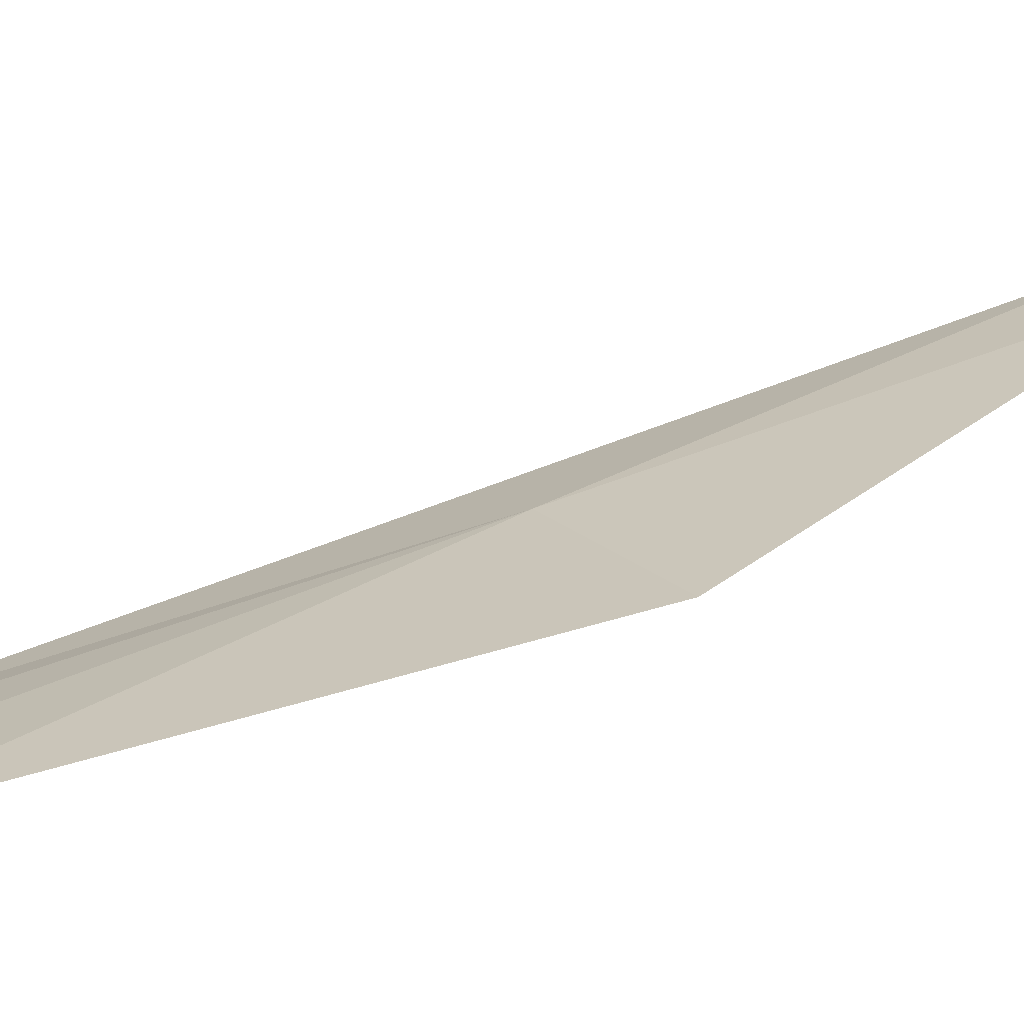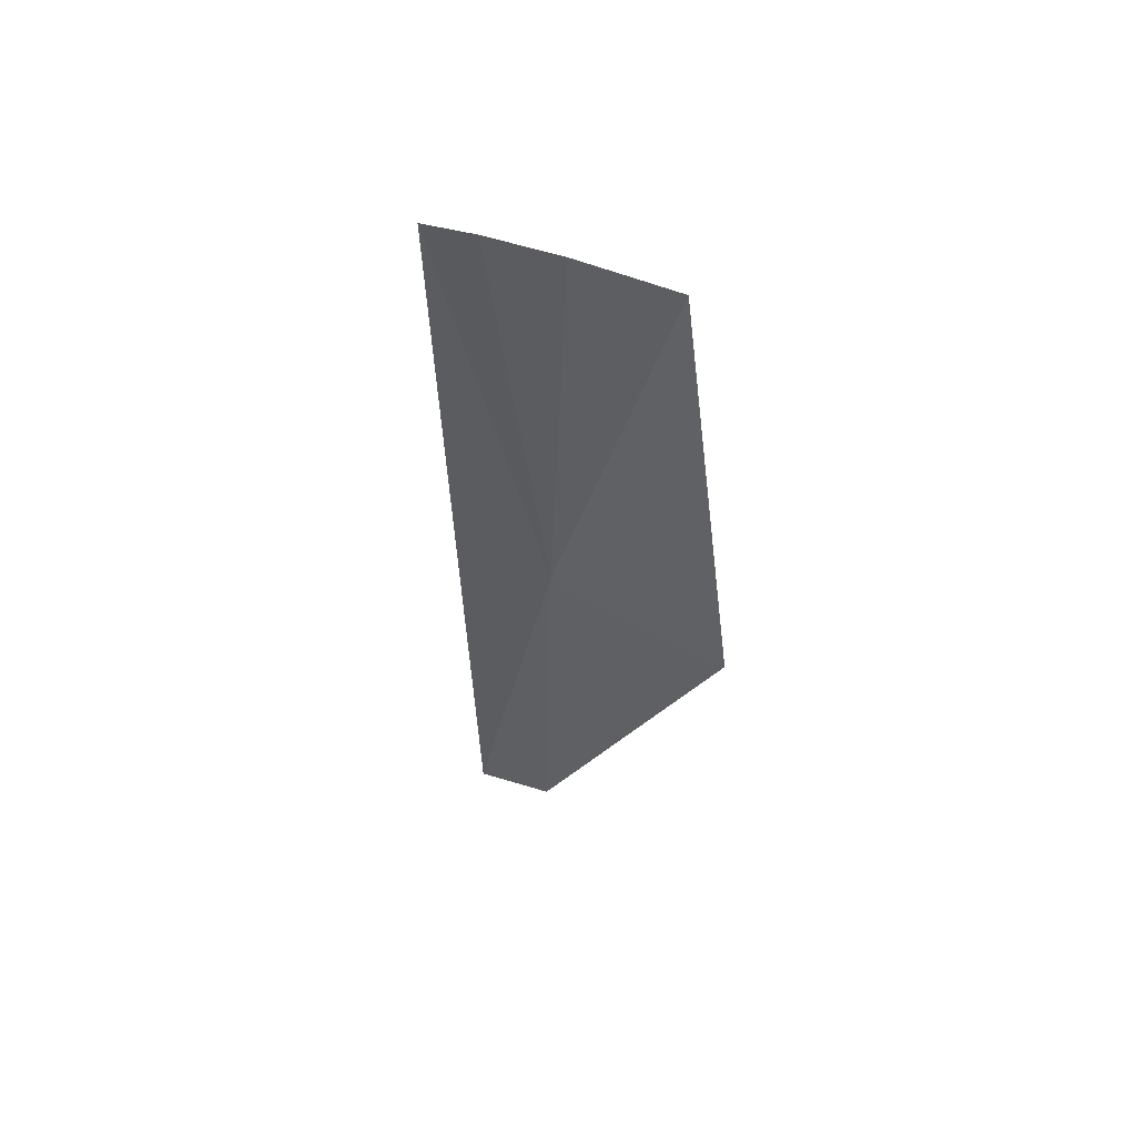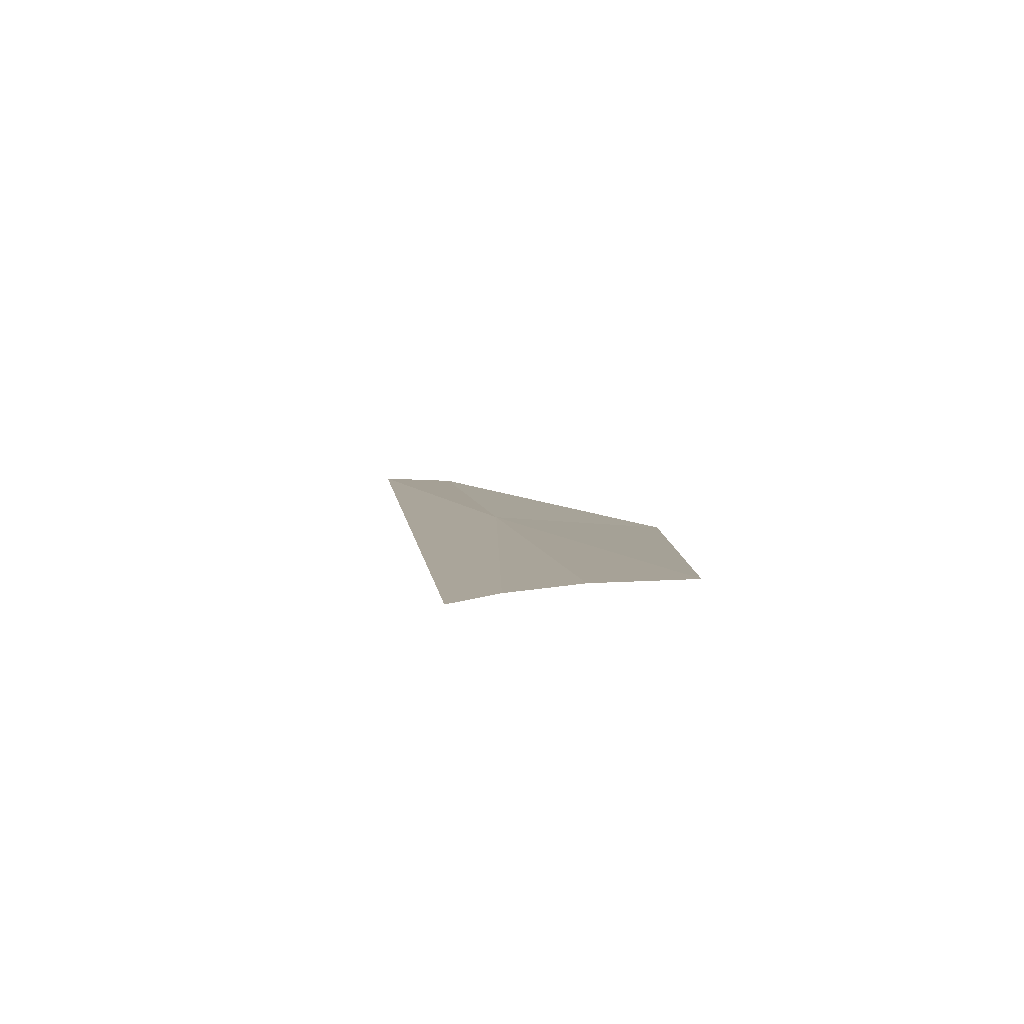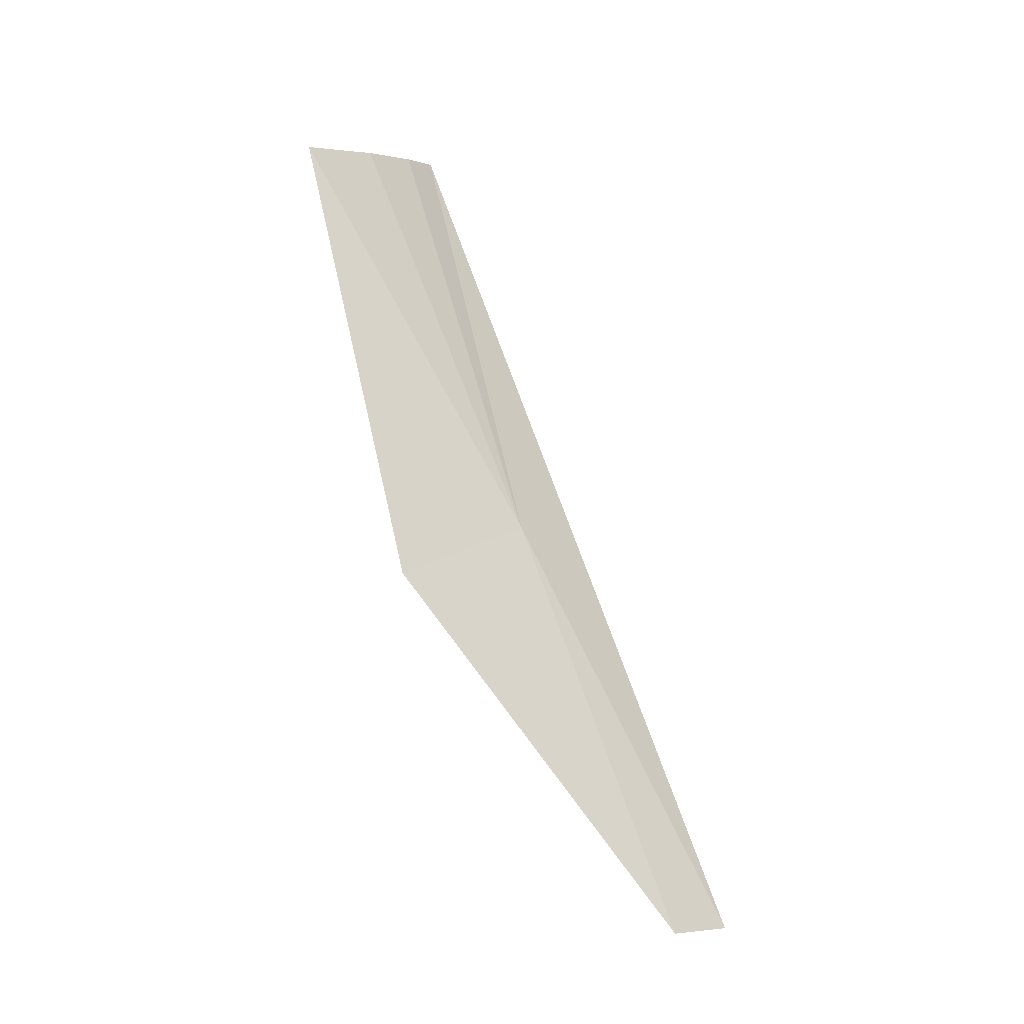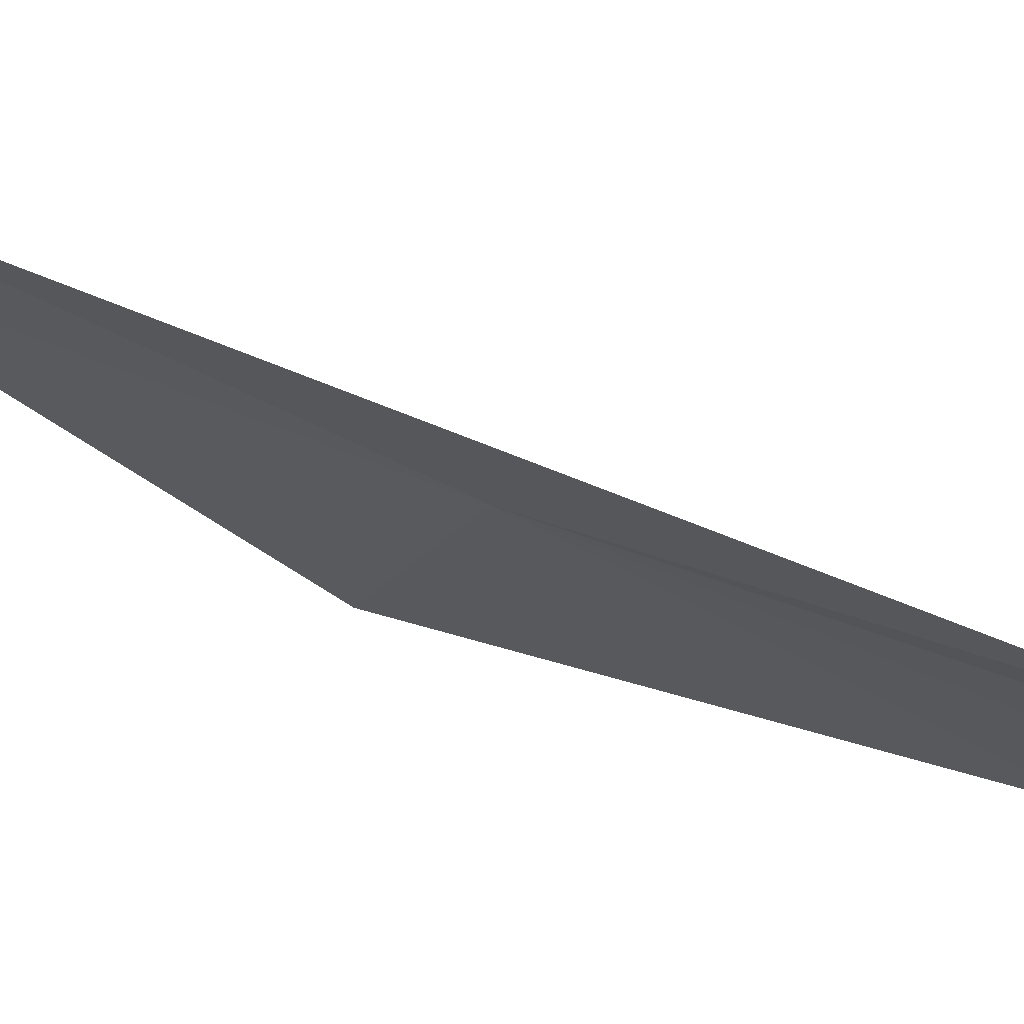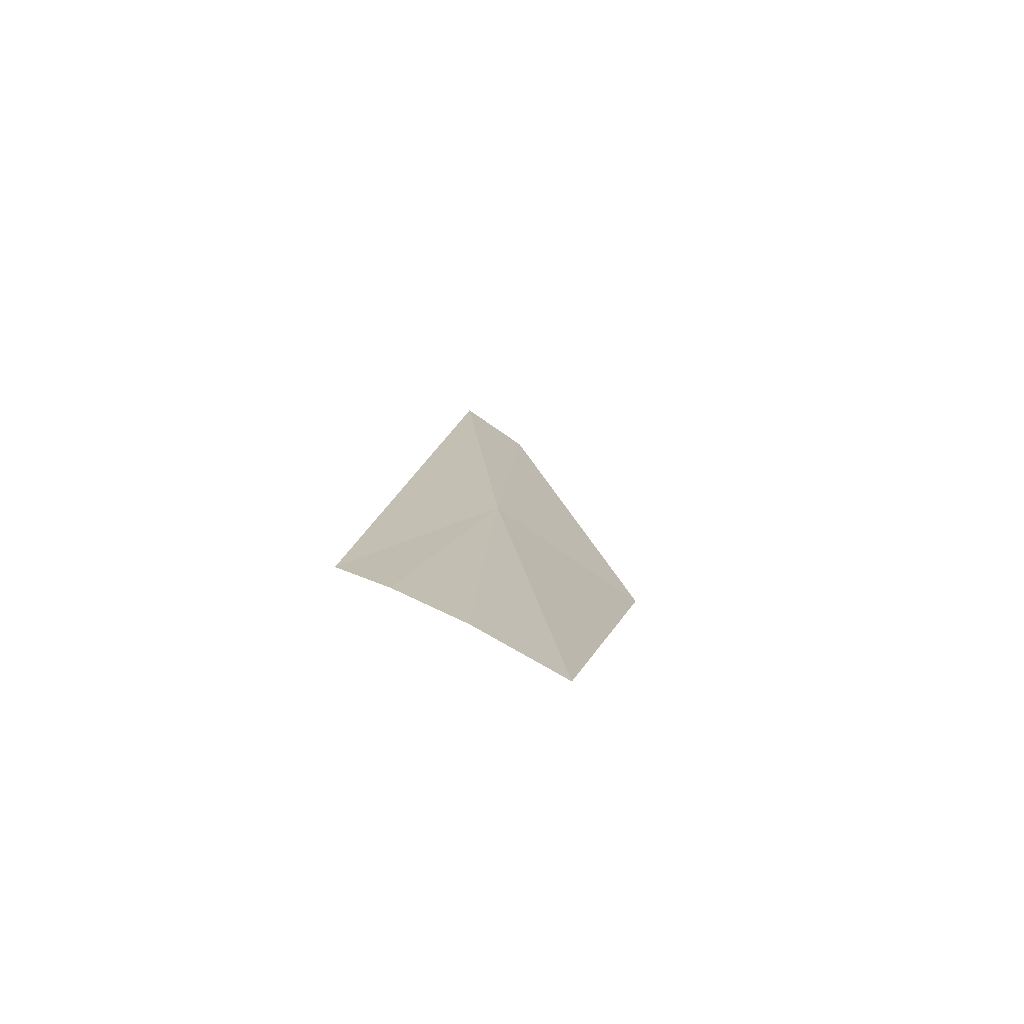
<metadata>
{"format":"obj","ext":"obj","renderer":"f3d","projection":"perspective","resolution":1024,"background":"white","views":[{"elev":-14.6,"azim":79.1,"up":"+Y"},{"elev":35.4,"azim":-9.2,"up":"+Z"},{"elev":76.3,"azim":-30.1,"up":"+Z"},{"elev":-7.3,"azim":103.0,"up":"+Z"},{"elev":8.7,"azim":-99.8,"up":"+Y"},{"elev":79.7,"azim":2.5,"up":"+Z"}]}
</metadata>
<code>
v 32.91 31.94 1.913
v 33.62 31.55 1.636
v 32.99 32.68 0.00468
v 32.69 32.88 0.004679
v 32.86 31.13 3.877
v 33.25 30.94 3.794
v 32.35 31.31 3.962
v 32.56 31.25 3.931
f 1 4 3
f 1 2 6
f 1 8 7
f 1 5 8
f 1 3 2
f 1 7 4
f 1 6 5

</code>
